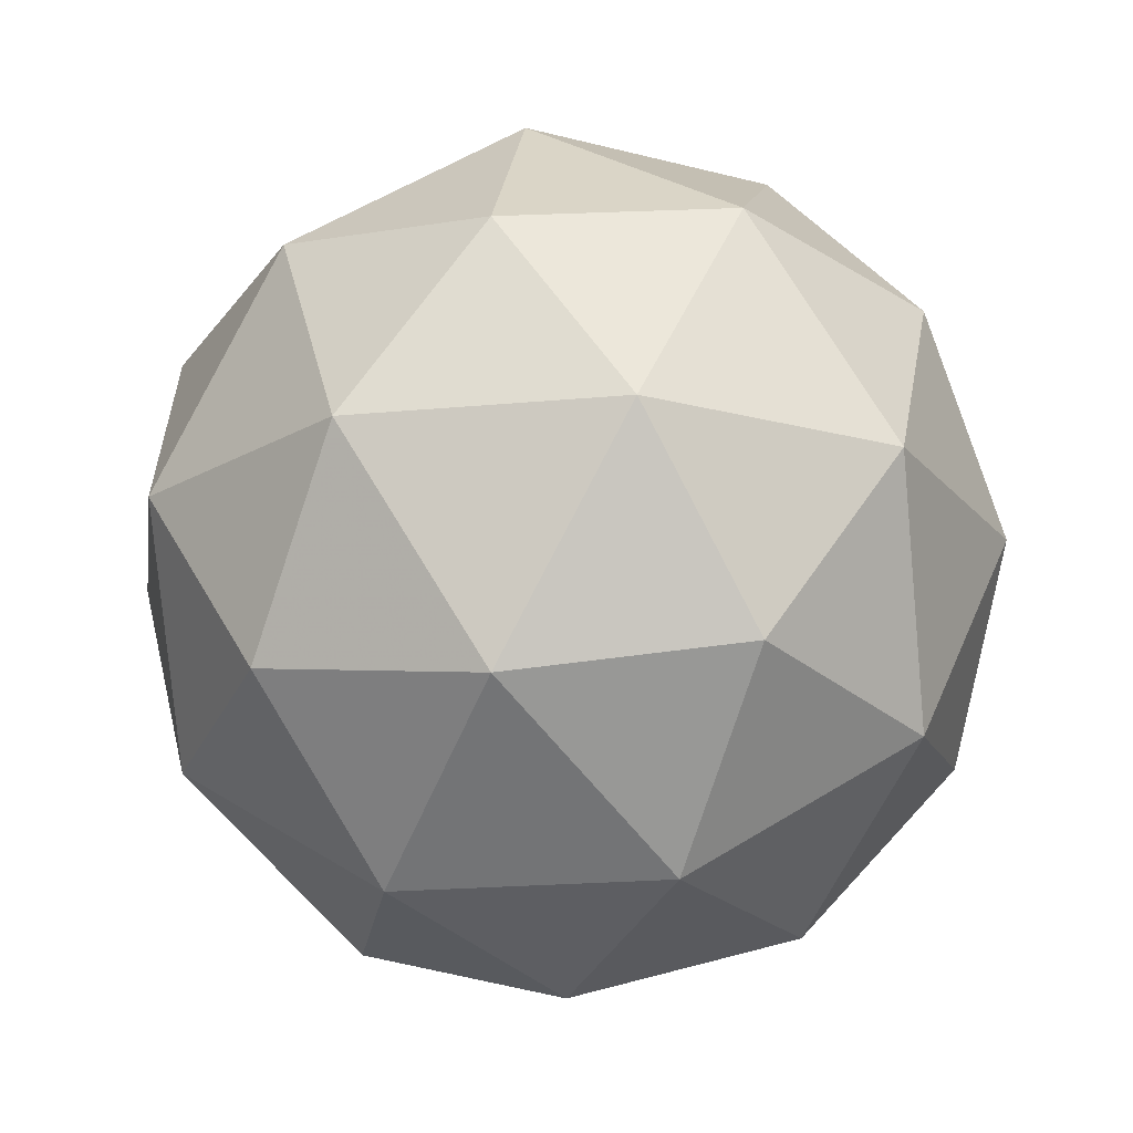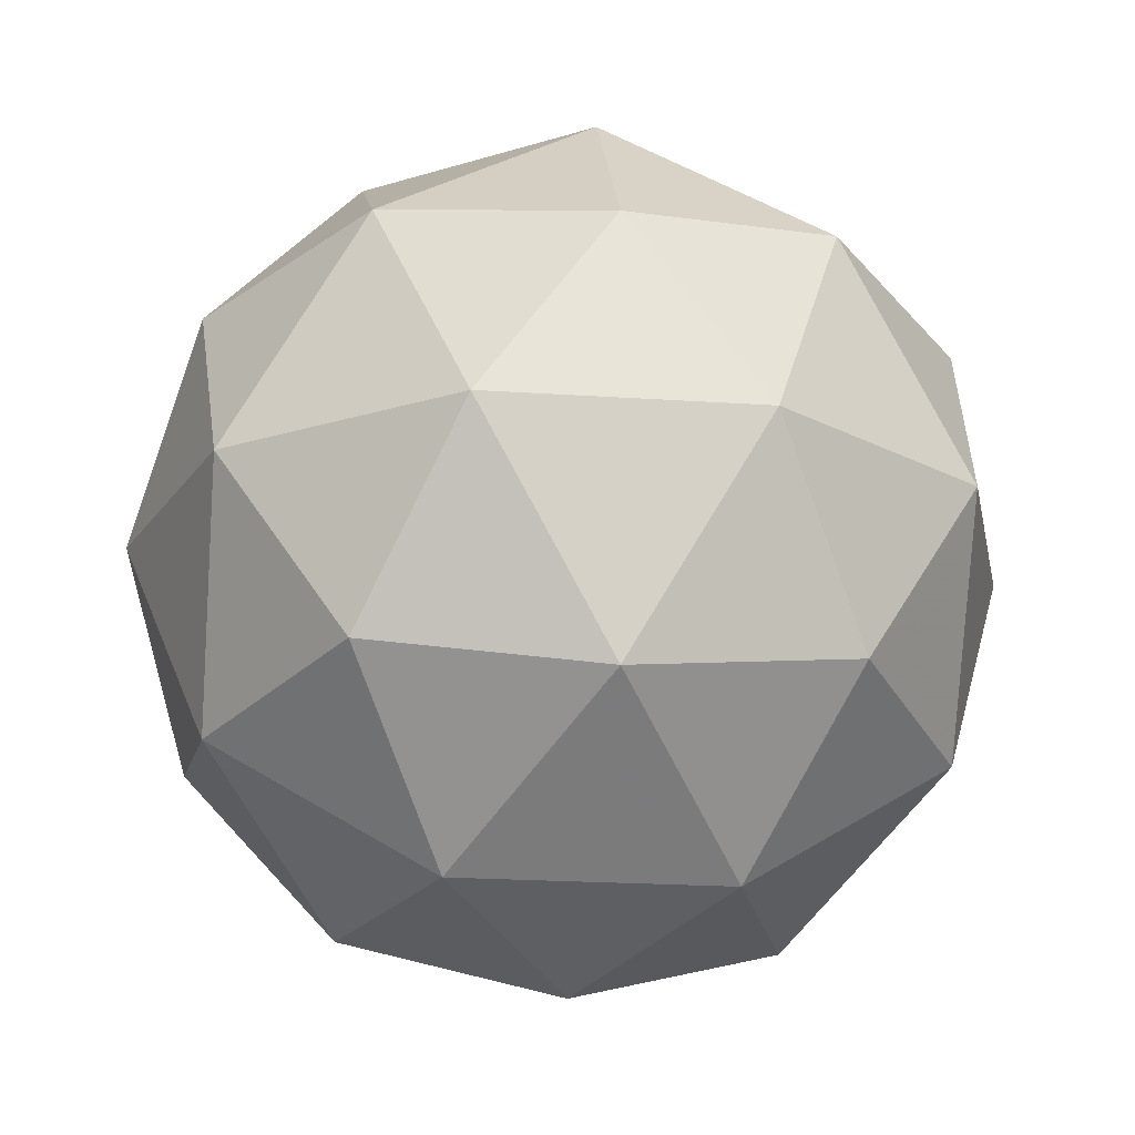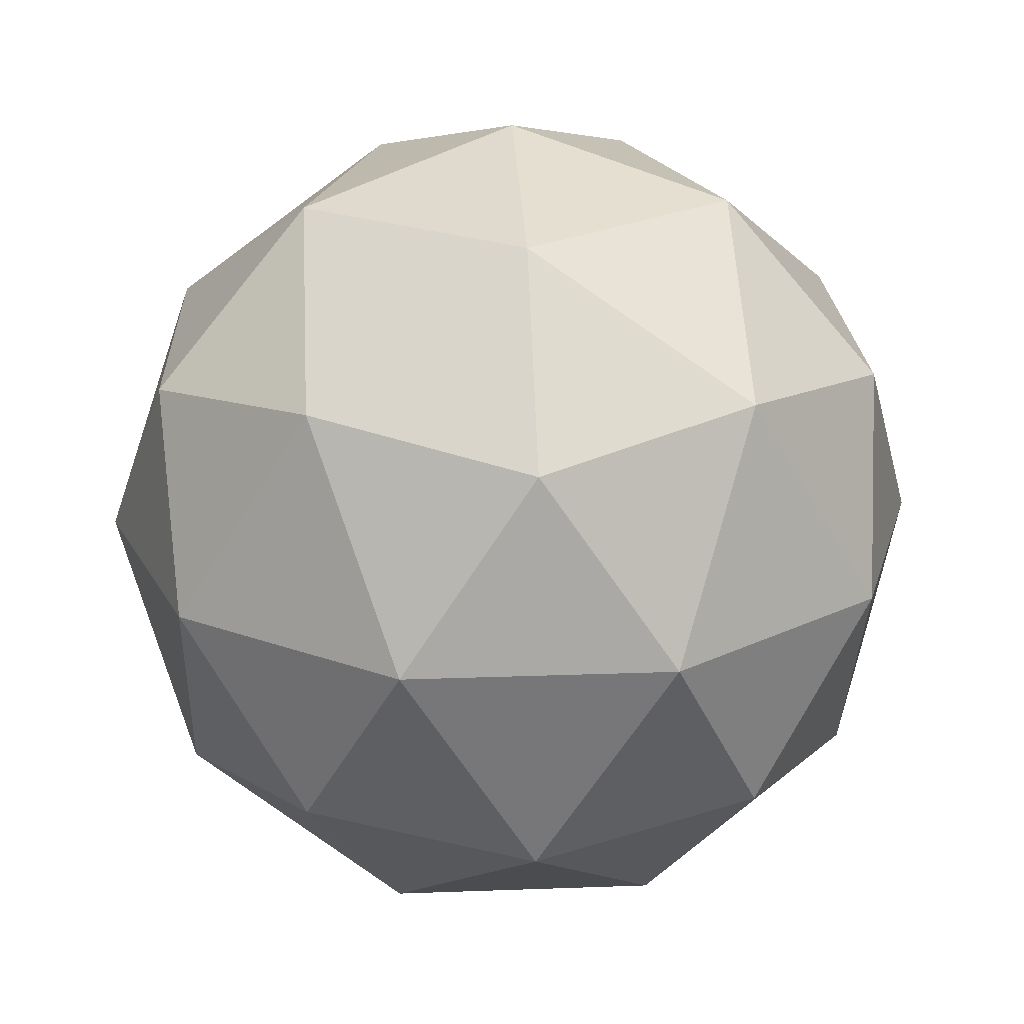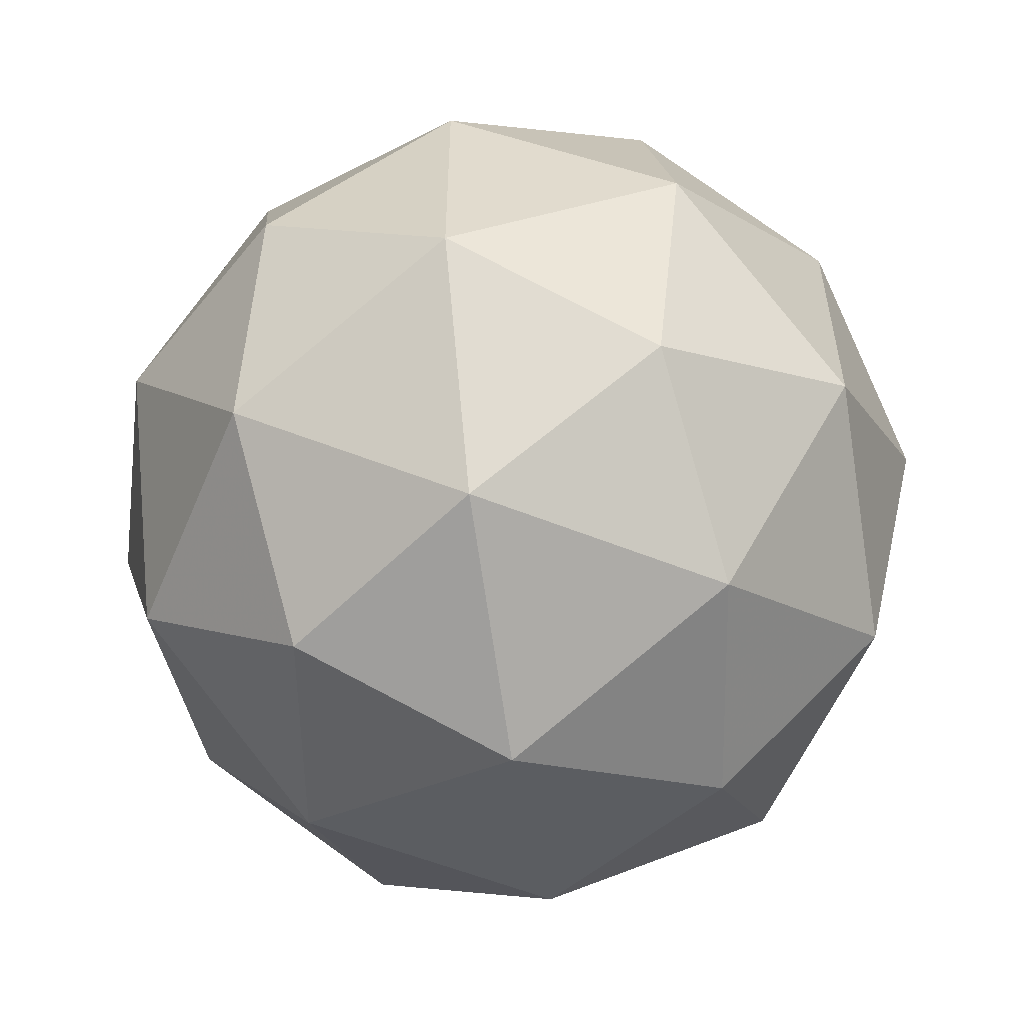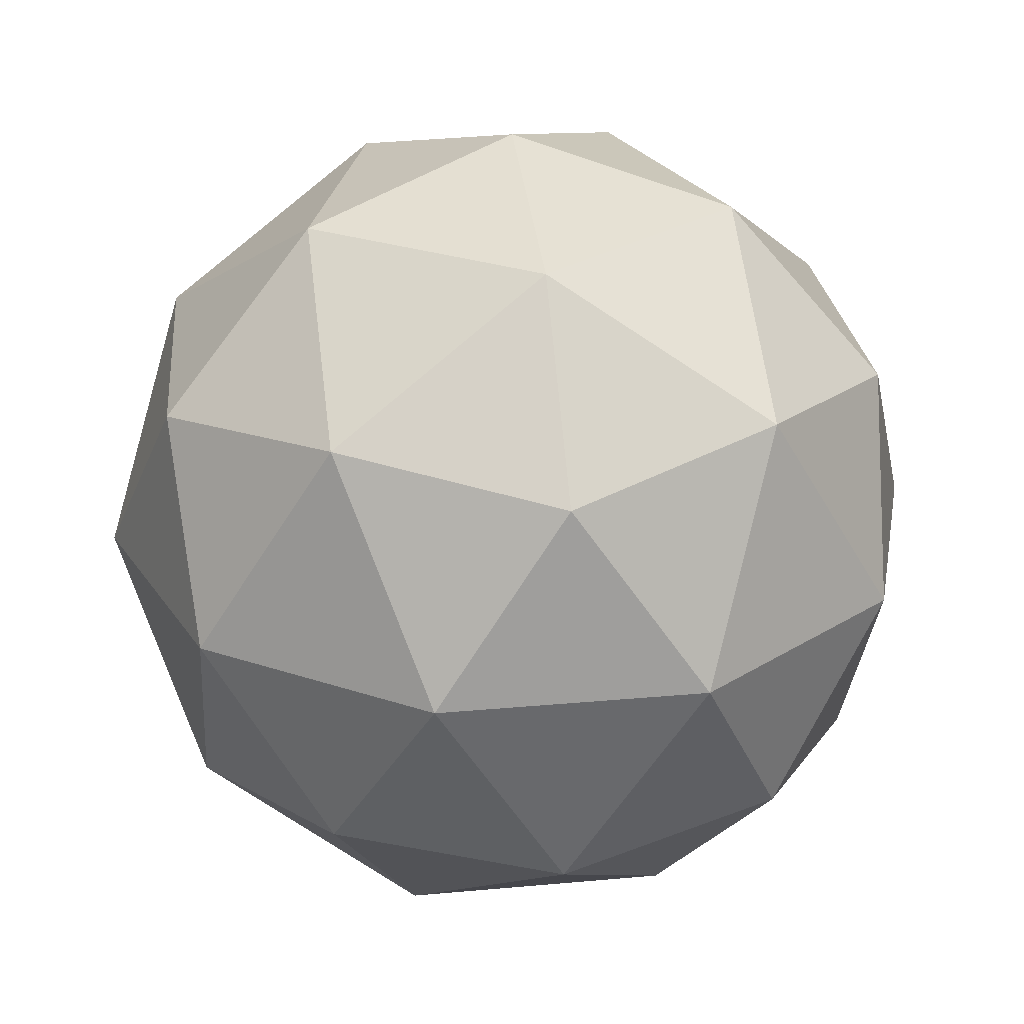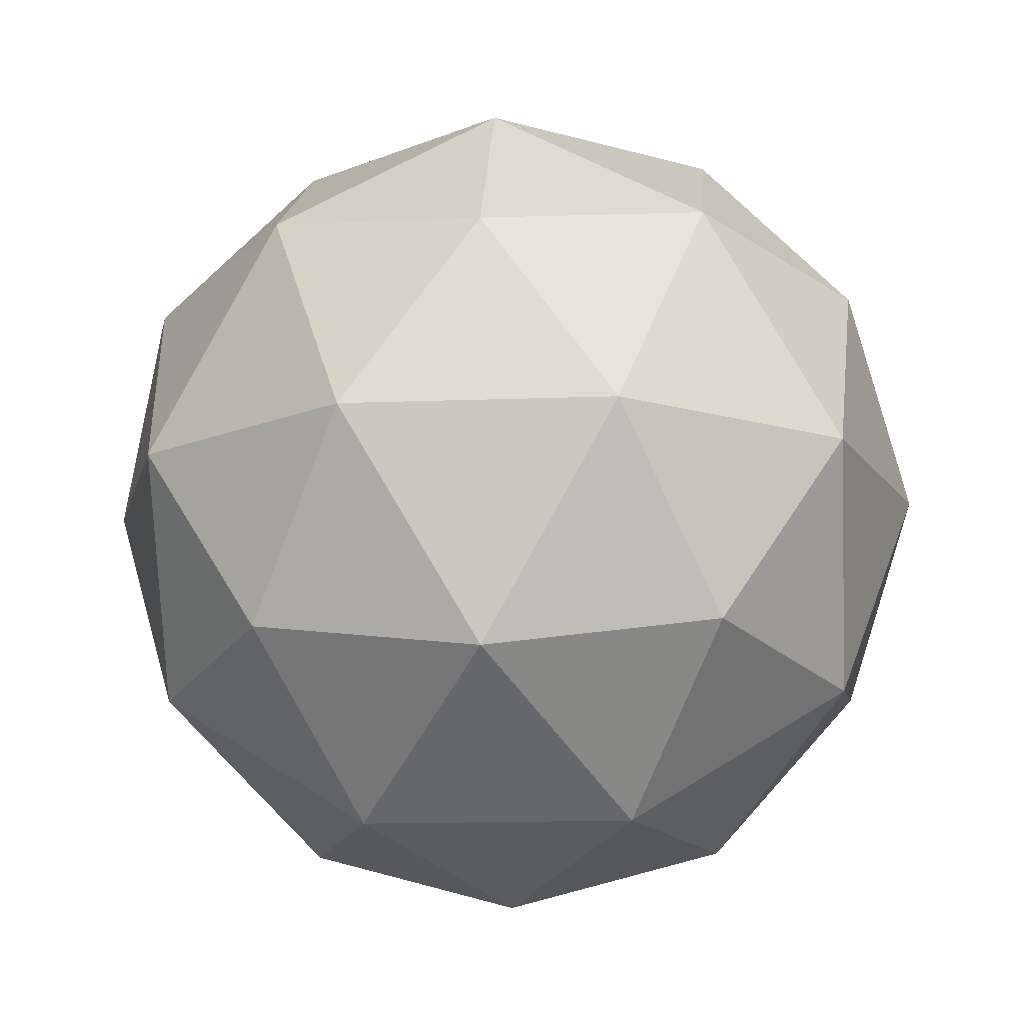
<metadata>
{"format":"obj","ext":"obj","renderer":"f3d","projection":"perspective","resolution":1024,"background":"white","views":[{"elev":-20.0,"azim":100.0,"up":"+Y"},{"elev":-20.9,"azim":155.0,"up":"+Y"},{"elev":22.3,"azim":-57.7,"up":"+Y"},{"elev":-56.6,"azim":-144.4,"up":"+Z"},{"elev":26.7,"azim":9.8,"up":"+Y"},{"elev":-15.0,"azim":166.6,"up":"+Y"}]}
</metadata>
<code>
g URADR-i7-g111-s1178
v -5849 7296 1928
v -5759 7328 1993
v -5883 7328 2033
v -5697 7413 2039
v -5670 7396 1928
v -5959 7328 1928
v -5883 7328 1823
v -5759 7328 1864
v -5649 7506 1993
v -5907 7413 2107
v -5793 7396 2098
v -5849 7506 2138
v -6036 7413 1928
v -5993 7396 2033
v -6048 7506 1993
v -5907 7413 1750
v -5993 7396 1823
v -5972 7506 1759
v -5697 7413 1818
v -5793 7396 1759
v -5725 7506 1759
v -5725 7506 2098
v -5972 7506 2098
v -6048 7506 1864
v -5849 7506 1718
v -5649 7506 1864
v -5791 7600 2107
v -5704 7617 2033
v -5815 7685 2033
v -6001 7600 2039
v -5904 7617 2098
v -5938 7685 1993
v -6001 7600 1818
v -6027 7617 1928
v -5938 7685 1864
v -5791 7600 1750
v -5904 7617 1759
v -5815 7685 1823
v -5661 7600 1928
v -5704 7617 1823
v -5738 7685 1928
v -5849 7716 1928
f 1 2 3
f 4 2 5
f 1 3 6
f 1 6 7
f 1 7 8
f 4 5 9
f 10 11 12
f 13 14 15
f 16 17 18
f 19 20 21
f 4 9 22
f 10 12 23
f 13 15 24
f 16 18 25
f 19 21 26
f 27 28 29
f 30 31 32
f 33 34 35
f 36 37 38
f 39 40 41
f 41 38 42
f 41 40 38
f 40 36 38
f 38 35 42
f 38 37 35
f 37 33 35
f 35 32 42
f 35 34 32
f 34 30 32
f 32 29 42
f 32 31 29
f 31 27 29
f 29 41 42
f 29 28 41
f 28 39 41
f 26 40 39
f 26 21 40
f 21 36 40
f 25 37 36
f 25 18 37
f 18 33 37
f 24 34 33
f 24 15 34
f 15 30 34
f 23 31 30
f 23 12 31
f 12 27 31
f 22 28 27
f 22 9 28
f 9 39 28
f 21 25 36
f 21 20 25
f 20 16 25
f 18 24 33
f 18 17 24
f 17 13 24
f 15 23 30
f 15 14 23
f 14 10 23
f 12 22 27
f 12 11 22
f 11 4 22
f 9 26 39
f 9 5 26
f 5 19 26
f 8 20 19
f 8 7 20
f 7 16 20
f 7 17 16
f 7 6 17
f 6 13 17
f 6 14 13
f 6 3 14
f 3 10 14
f 5 8 19
f 5 2 8
f 2 1 8
f 3 11 10
f 3 2 11
f 2 4 11
f 2 4 11

</code>
